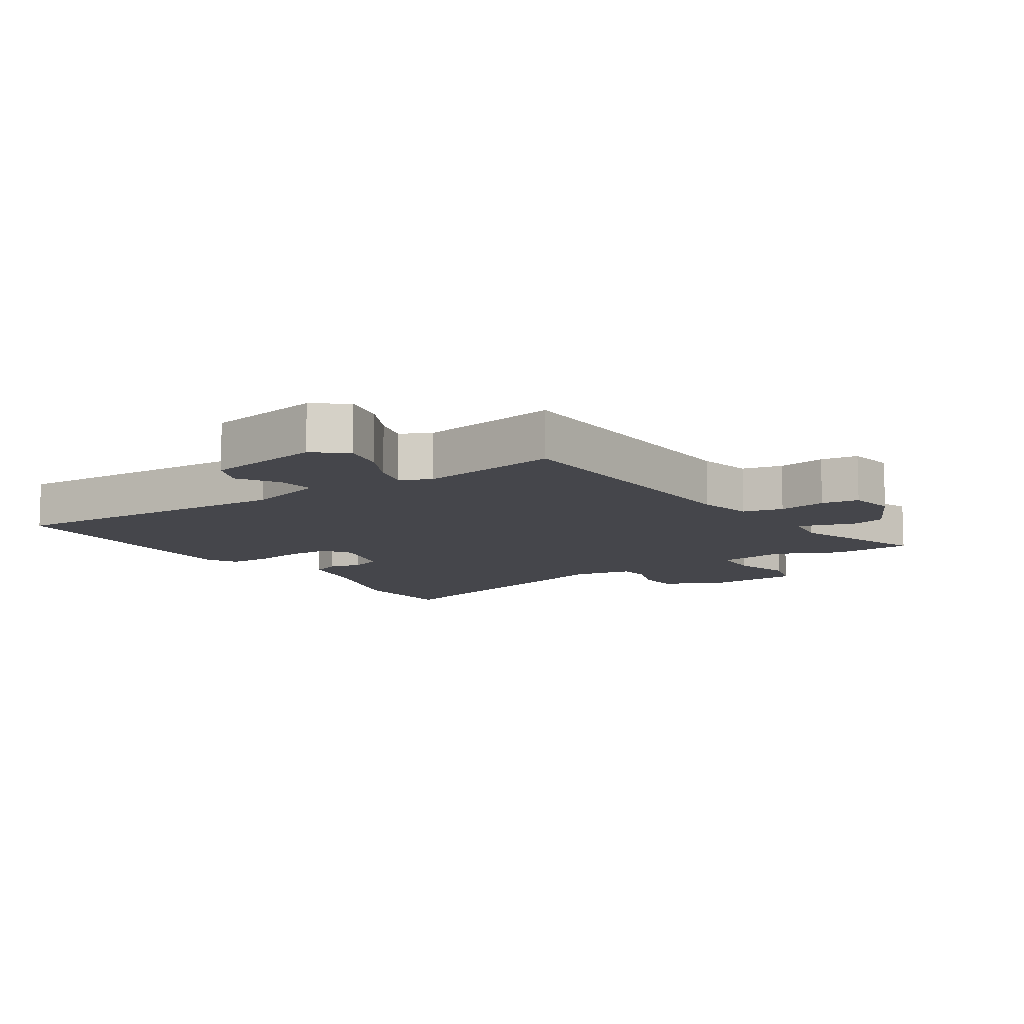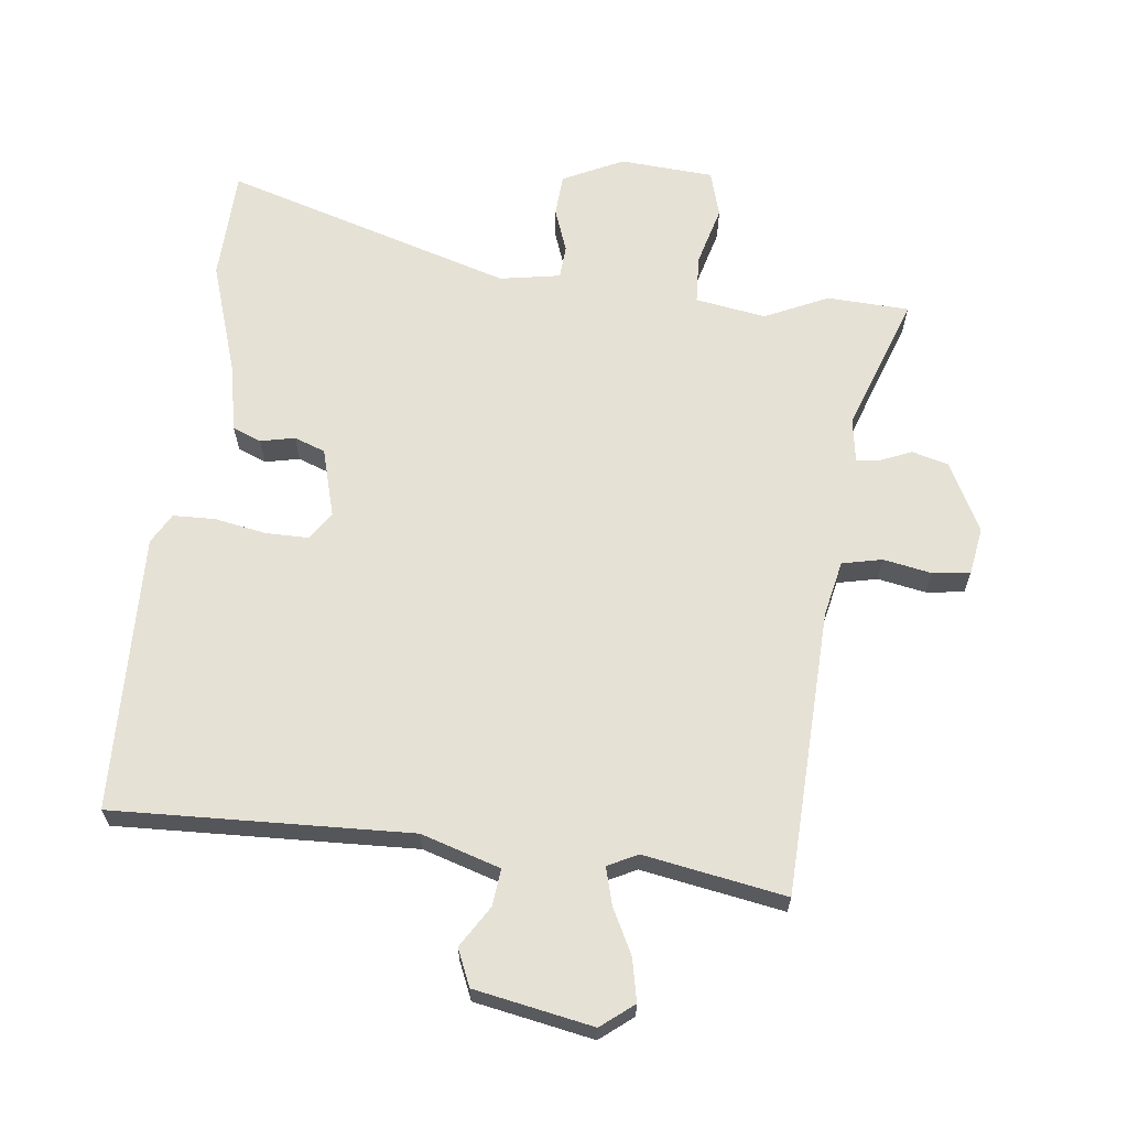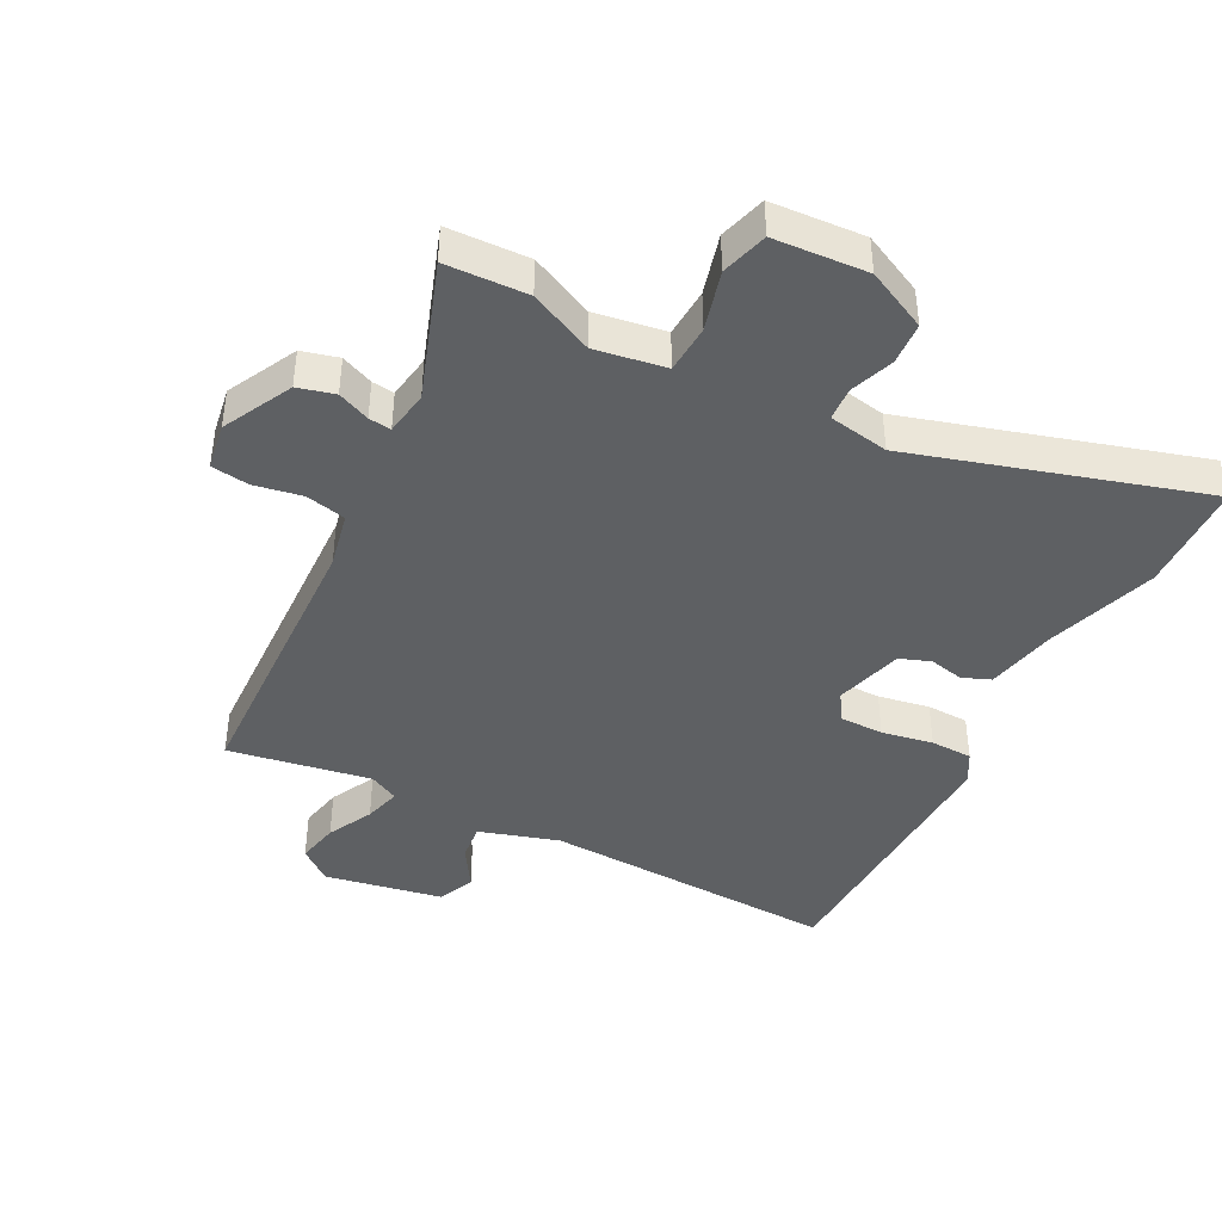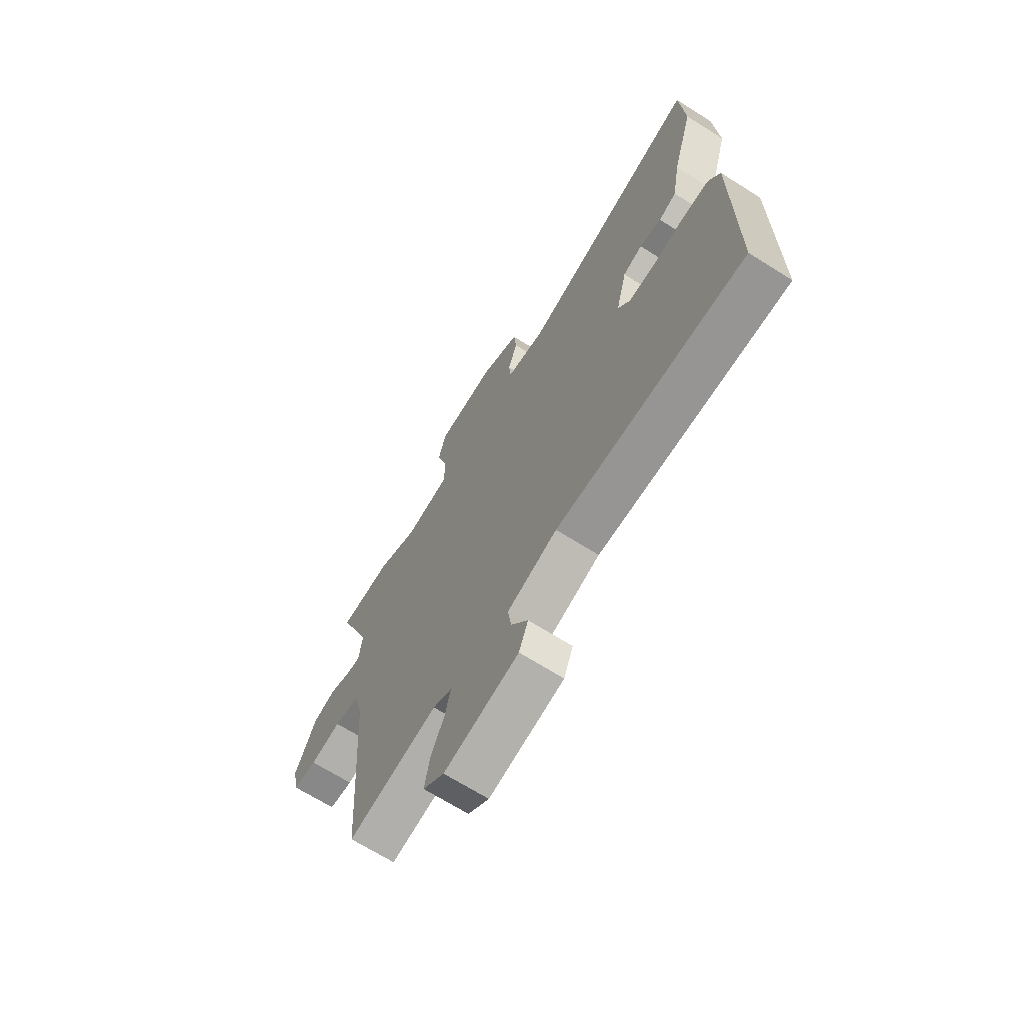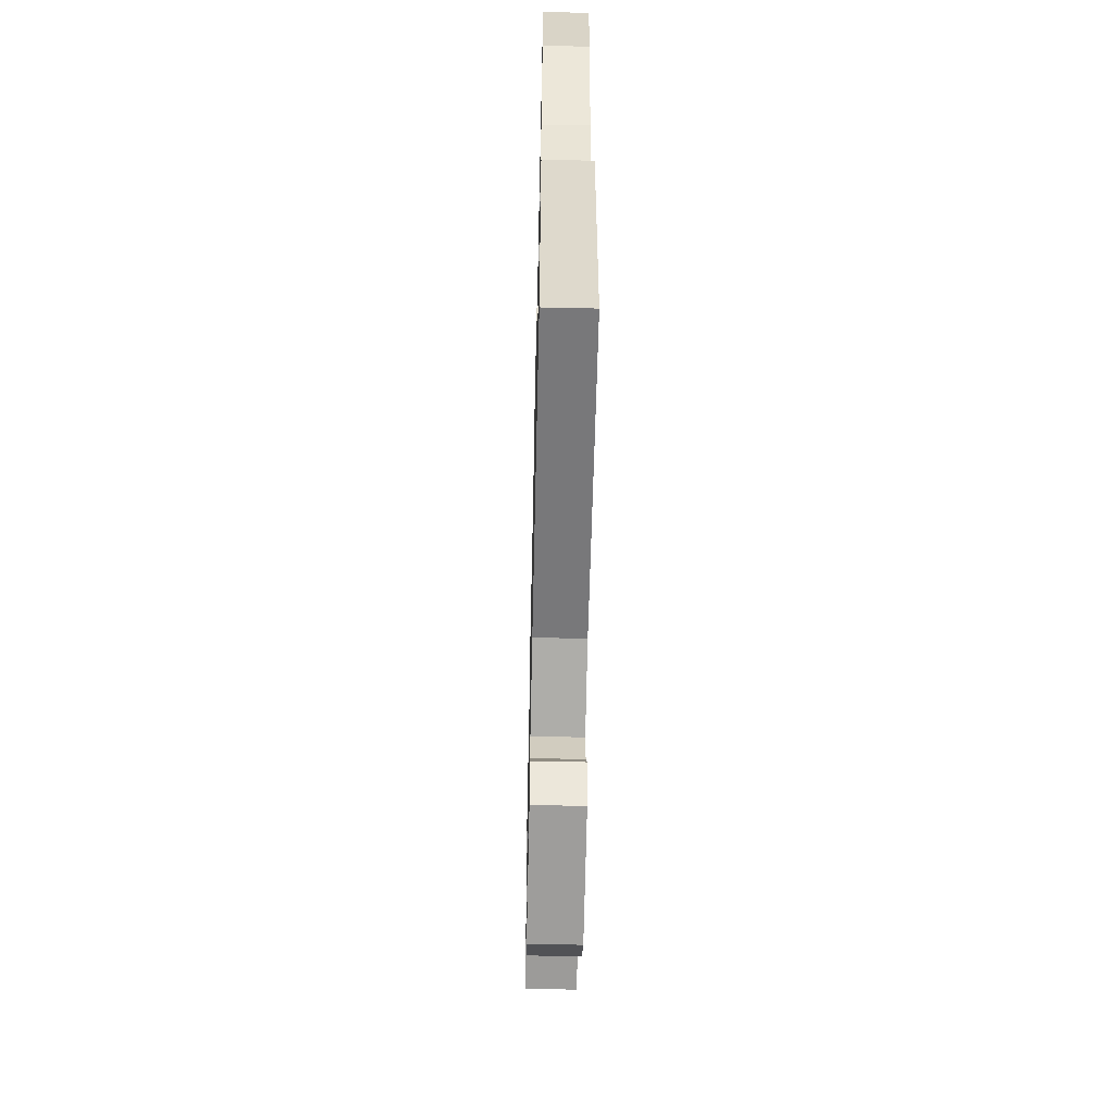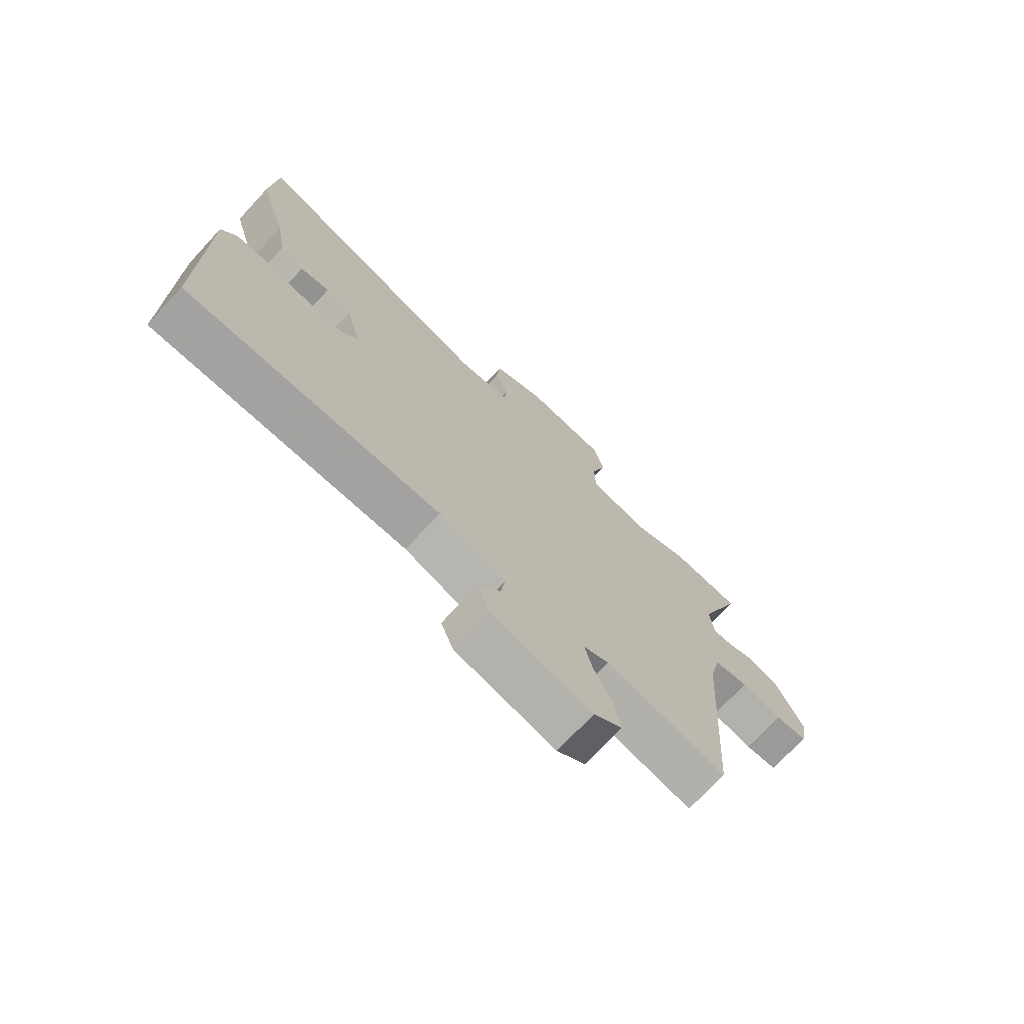
<metadata>
{"format":"obj","ext":"obj","renderer":"f3d","projection":"perspective","resolution":1024,"background":"white","views":[{"elev":-10.0,"azim":-148.3,"up":"+Y"},{"elev":64.6,"azim":-174.9,"up":"+Y"},{"elev":-42.5,"azim":-29.0,"up":"+Y"},{"elev":-68.1,"azim":57.7,"up":"+Z"},{"elev":-58.2,"azim":88.7,"up":"+Z"},{"elev":-73.0,"azim":137.1,"up":"+Z"}]}
</metadata>
<code>
v -0.613 0.07 0.492
v -0.485 0.07 0.501
v -0.385 0.07 0.458
v -0.275 0.07 0.479
v -0.273 0.07 0.555
v -0.301 0.07 0.648
v -0.282 0.07 0.721
v -0.136 0.07 0.735
v -0.04 0.07 0.692
v -0.034 0.07 0.626
v -0.057 0.07 0.557
v -0.052 0.07 0.505
v 0.043 0.07 0.491
v 0.491 0.07 0.64
v 0.502 0.07 0.466
v 0.45 0.07 0.289
v 0.431 0.07 0.181
v 0.387 0.07 0.162
v 0.333 0.07 0.172
v 0.285 0.07 0.153
v 0.258 0.07 0.045
v 0.288 0.07 0.002
v 0.356 0.07 0.004
v 0.436 0.07 0.021
v 0.502 0.07 0.021
v 0.53 0.07 -0.026
v 0.53 0.07 -0.461
v 0.065 0.07 -0.456
v -0.058 0.07 -0.498
v -0.05 0.07 -0.556
v -0.008 0.07 -0.619
v -0.031 0.07 -0.677
v -0.215 0.07 -0.717
v -0.267 0.07 -0.678
v -0.255 0.07 -0.611
v -0.221 0.07 -0.539
v -0.207 0.07 -0.481
v -0.254 0.07 -0.459
v -0.475 0.07 -0.504
v -0.504 0.07 -0.056
v -0.525 0.07 0.031
v -0.588 0.07 0.043
v -0.663 0.07 0.027
v -0.722 0.07 0.033
v -0.736 0.07 0.106
v -0.684 0.07 0.216
v -0.627 0.07 0.233
v -0.576 0.07 0.213
v -0.541 0.07 0.21
v -0.532 0.07 0.28
v -0.613 0 0.492
v -0.485 0 0.501
v -0.385 0 0.458
v -0.275 0 0.479
v -0.273 0 0.555
v -0.301 0 0.648
v -0.282 0 0.721
v -0.136 0 0.735
v -0.04 0 0.692
v -0.034 0 0.626
v -0.057 0 0.557
v -0.052 0 0.505
v 0.043 0 0.491
v 0.491 0 0.64
v 0.502 0 0.466
v 0.45 0 0.289
v 0.431 0 0.181
v 0.387 0 0.162
v 0.333 0 0.172
v 0.285 0 0.153
v 0.258 0 0.045
v 0.288 0 0.002
v 0.356 0 0.004
v 0.436 0 0.021
v 0.502 0 0.021
v 0.53 0 -0.026
v 0.53 0 -0.461
v 0.065 0 -0.456
v -0.058 0 -0.498
v -0.05 0 -0.556
v -0.008 0 -0.619
v -0.031 0 -0.677
v -0.215 0 -0.717
v -0.267 0 -0.678
v -0.255 0 -0.611
v -0.221 0 -0.539
v -0.207 0 -0.481
v -0.254 0 -0.459
v -0.475 0 -0.504
v -0.504 0 -0.056
v -0.525 0 0.031
v -0.588 0 0.043
v -0.663 0 0.027
v -0.722 0 0.033
v -0.736 0 0.106
v -0.684 0 0.216
v -0.627 0 0.233
v -0.576 0 0.213
v -0.541 0 0.21
v -0.532 0 0.28
f 46 47 48
f 45 46 48
f 44 45 48
f 43 44 48
f 42 43 48
f 41 42 48 49
f 40 41 49 50
f 38 39 40
f 37 38 40 50
f 34 35 36
f 33 34 36
f 32 33 36
f 31 32 36
f 30 31 36
f 29 30 36 37
f 1 2 3
f 50 1 3
f 37 50 3
f 29 37 3
f 28 29 3
f 26 27 28
f 25 26 28
f 24 25 28
f 23 24 28
f 16 17 18 19
f 16 19 20
f 15 16 20
f 14 15 20
f 13 14 20
f 12 13 20 21
f 9 10 11
f 8 9 11
f 7 8 11
f 6 7 11
f 5 6 11
f 4 5 11 12
f 3 4 12 21
f 22 23 28
f 3 21 22 28
f 98 97 96
f 98 96 95
f 98 95 94
f 98 94 93
f 98 93 92
f 99 98 92 91
f 100 99 91 90
f 90 89 88
f 100 90 88 87
f 86 85 84
f 86 84 83
f 86 83 82
f 86 82 81
f 86 81 80
f 87 86 80 79
f 53 52 51
f 53 51 100
f 53 100 87
f 53 87 79
f 53 79 78
f 78 77 76
f 78 76 75
f 78 75 74
f 78 74 73
f 69 68 67 66
f 70 69 66
f 70 66 65
f 70 65 64
f 70 64 63
f 71 70 63 62
f 61 60 59
f 61 59 58
f 61 58 57
f 61 57 56
f 61 56 55
f 62 61 55 54
f 71 62 54 53
f 78 73 72
f 78 72 71 53
f 1 51 52 2
f 2 52 53 3
f 3 53 54 4
f 4 54 55 5
f 5 55 56 6
f 6 56 57 7
f 7 57 58 8
f 8 58 59 9
f 9 59 60 10
f 10 60 61 11
f 11 61 62 12
f 12 62 63 13
f 13 63 64 14
f 14 64 65 15
f 15 65 66 16
f 16 66 67 17
f 17 67 68 18
f 18 68 69 19
f 19 69 70 20
f 20 70 71 21
f 21 71 72 22
f 22 72 73 23
f 23 73 74 24
f 24 74 75 25
f 25 75 76 26
f 26 76 77 27
f 27 77 78 28
f 28 78 79 29
f 29 79 80 30
f 30 80 81 31
f 31 81 82 32
f 32 82 83 33
f 33 83 84 34
f 34 84 85 35
f 35 85 86 36
f 36 86 87 37
f 37 87 88 38
f 38 88 89 39
f 39 89 90 40
f 40 90 91 41
f 41 91 92 42
f 42 92 93 43
f 43 93 94 44
f 44 94 95 45
f 45 95 96 46
f 46 96 97 47
f 47 97 98 48
f 48 98 99 49
f 49 99 100 50
f 50 100 51 1

</code>
